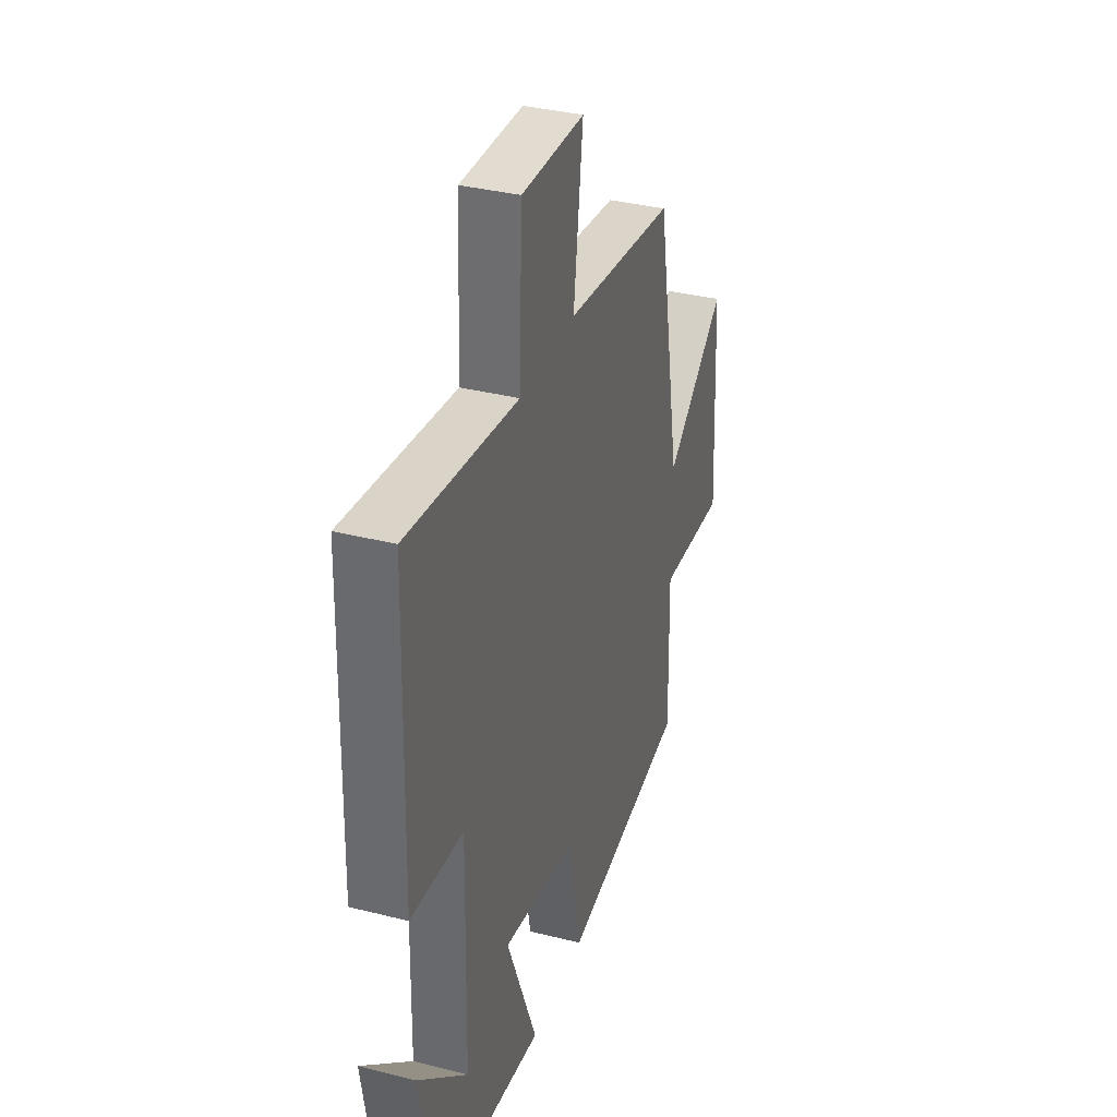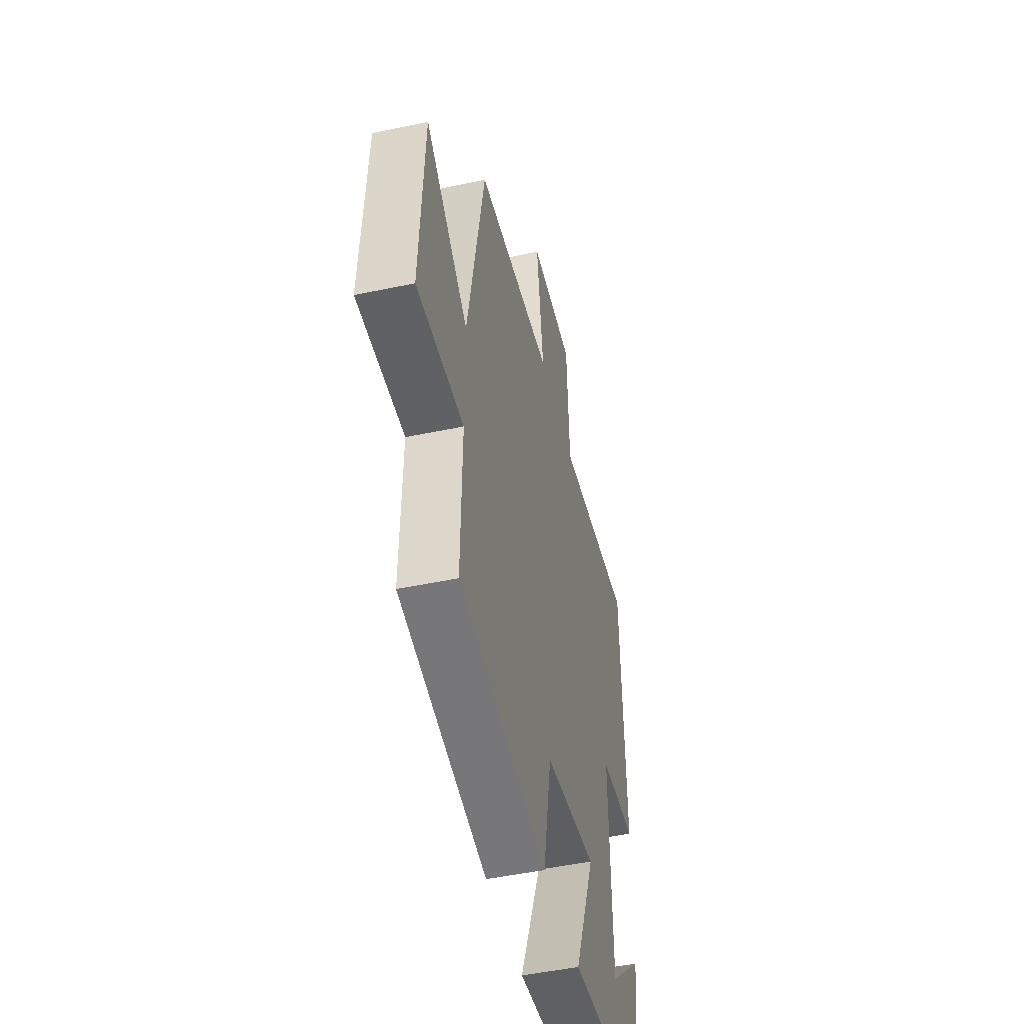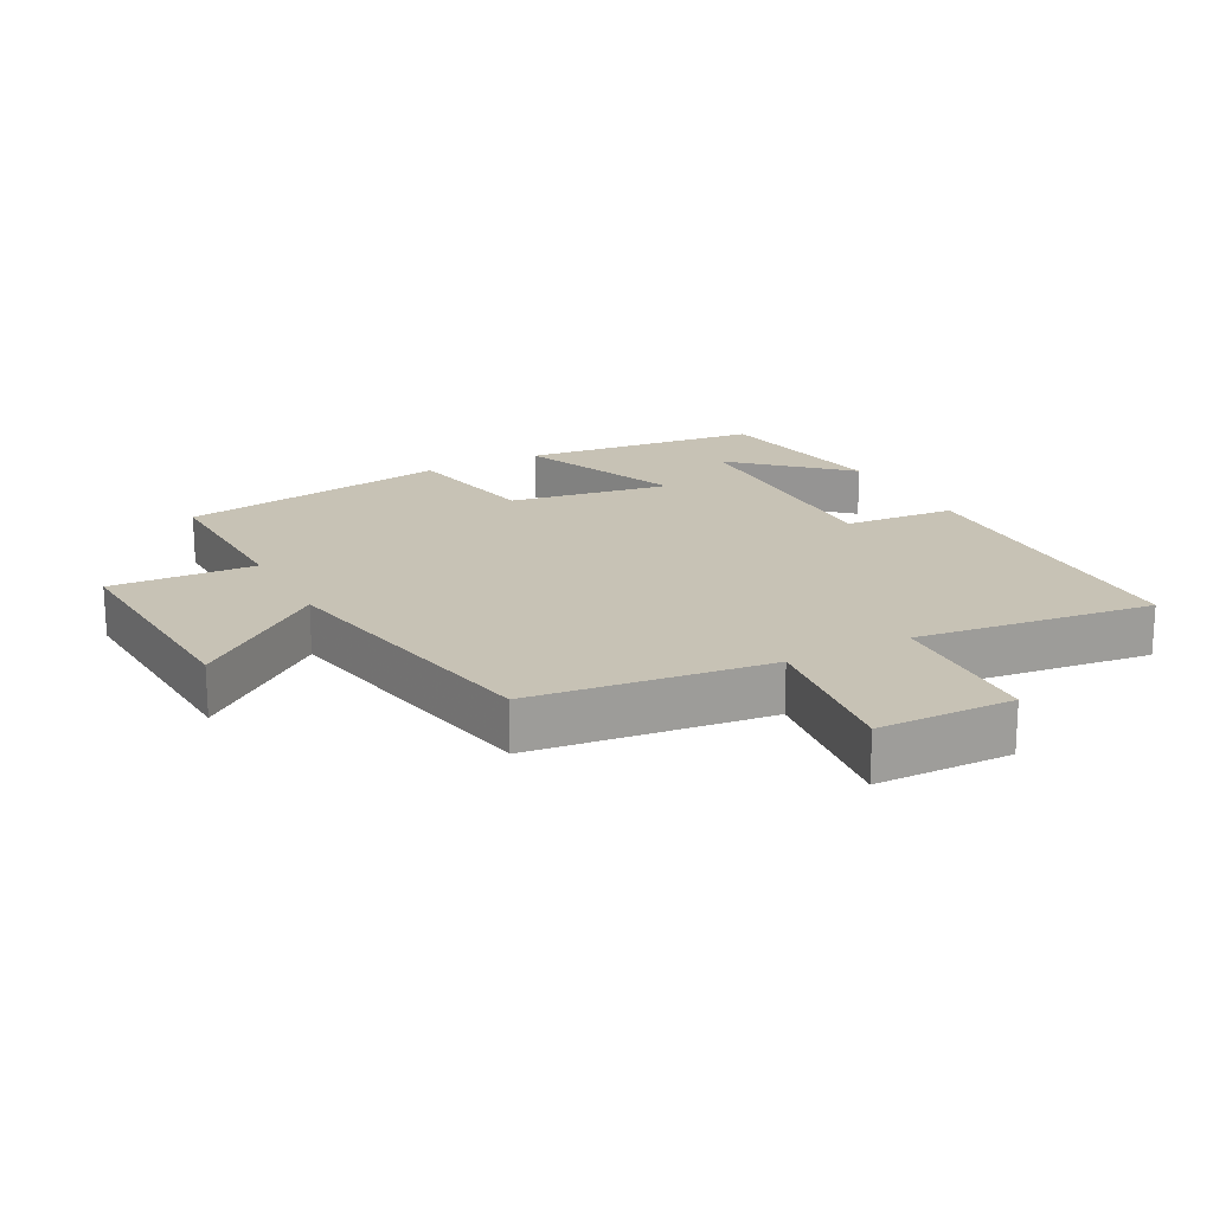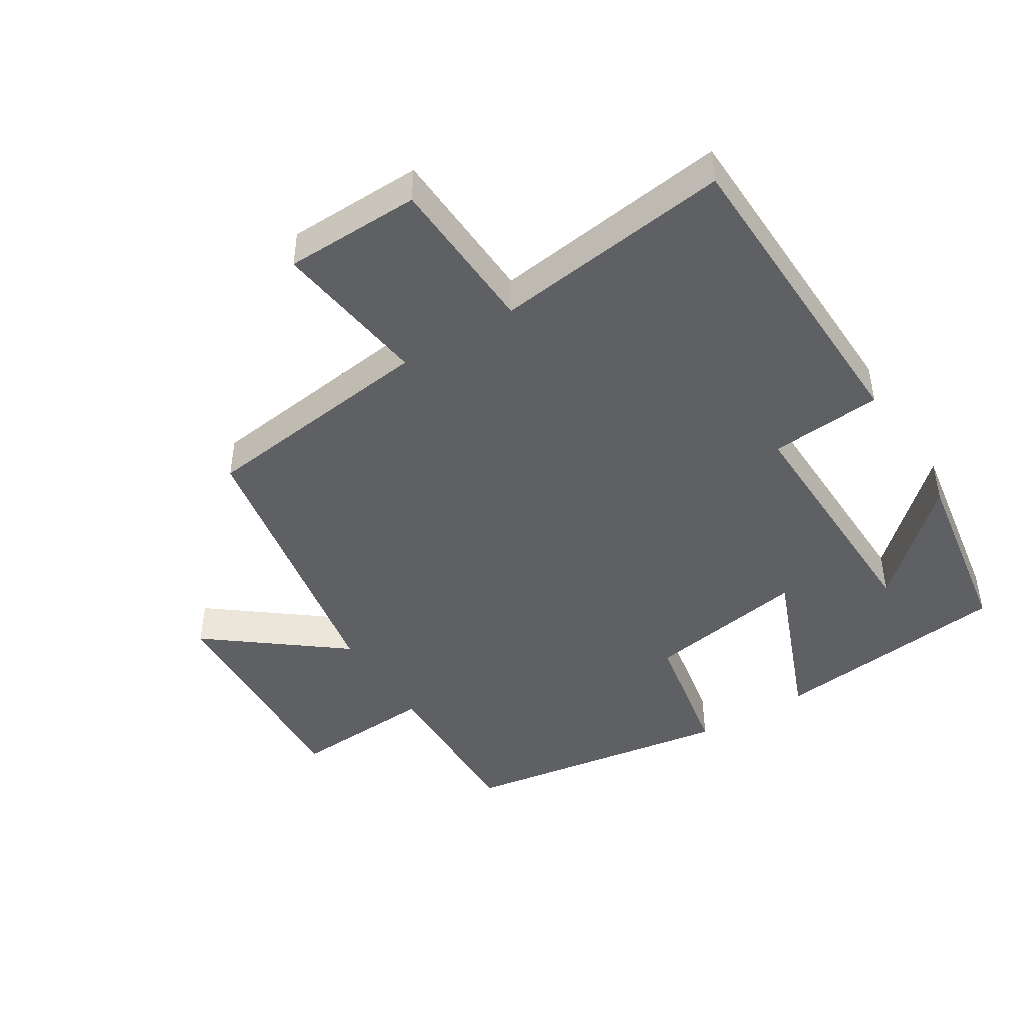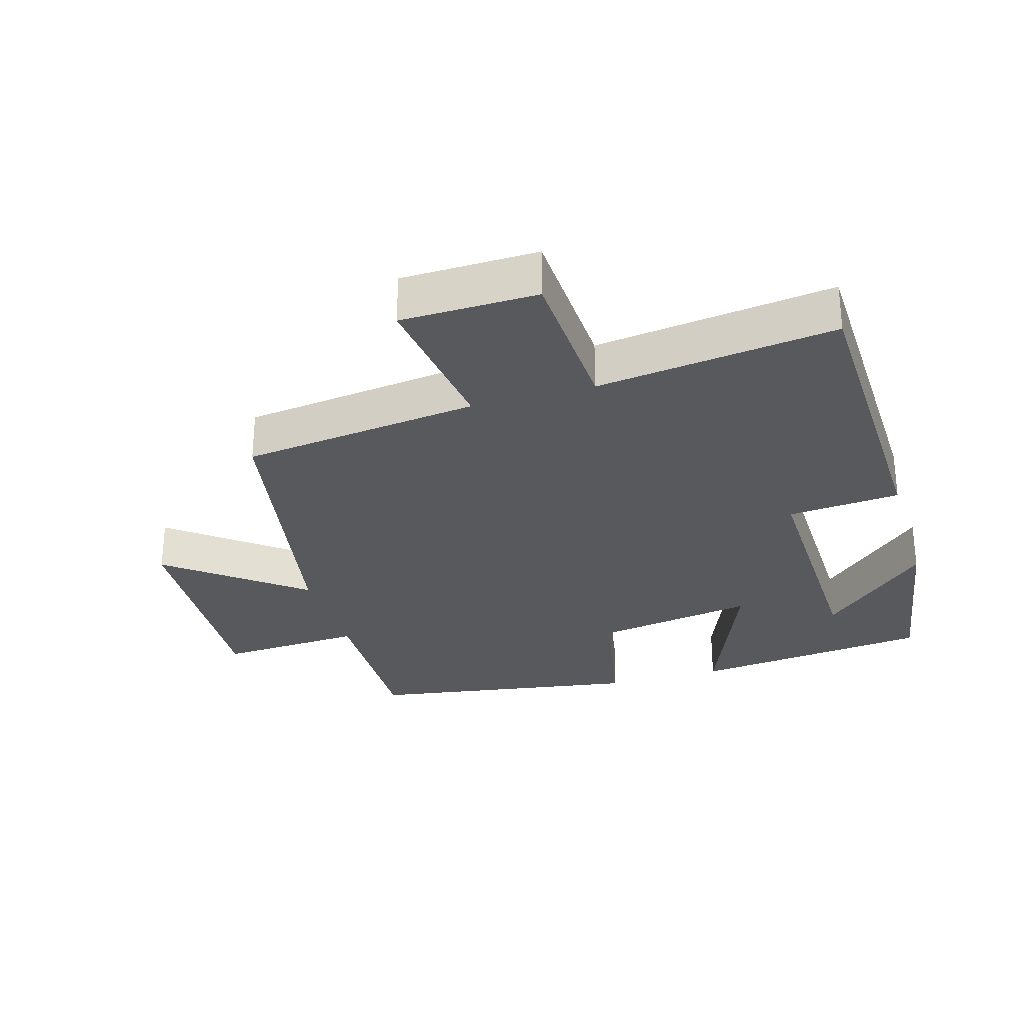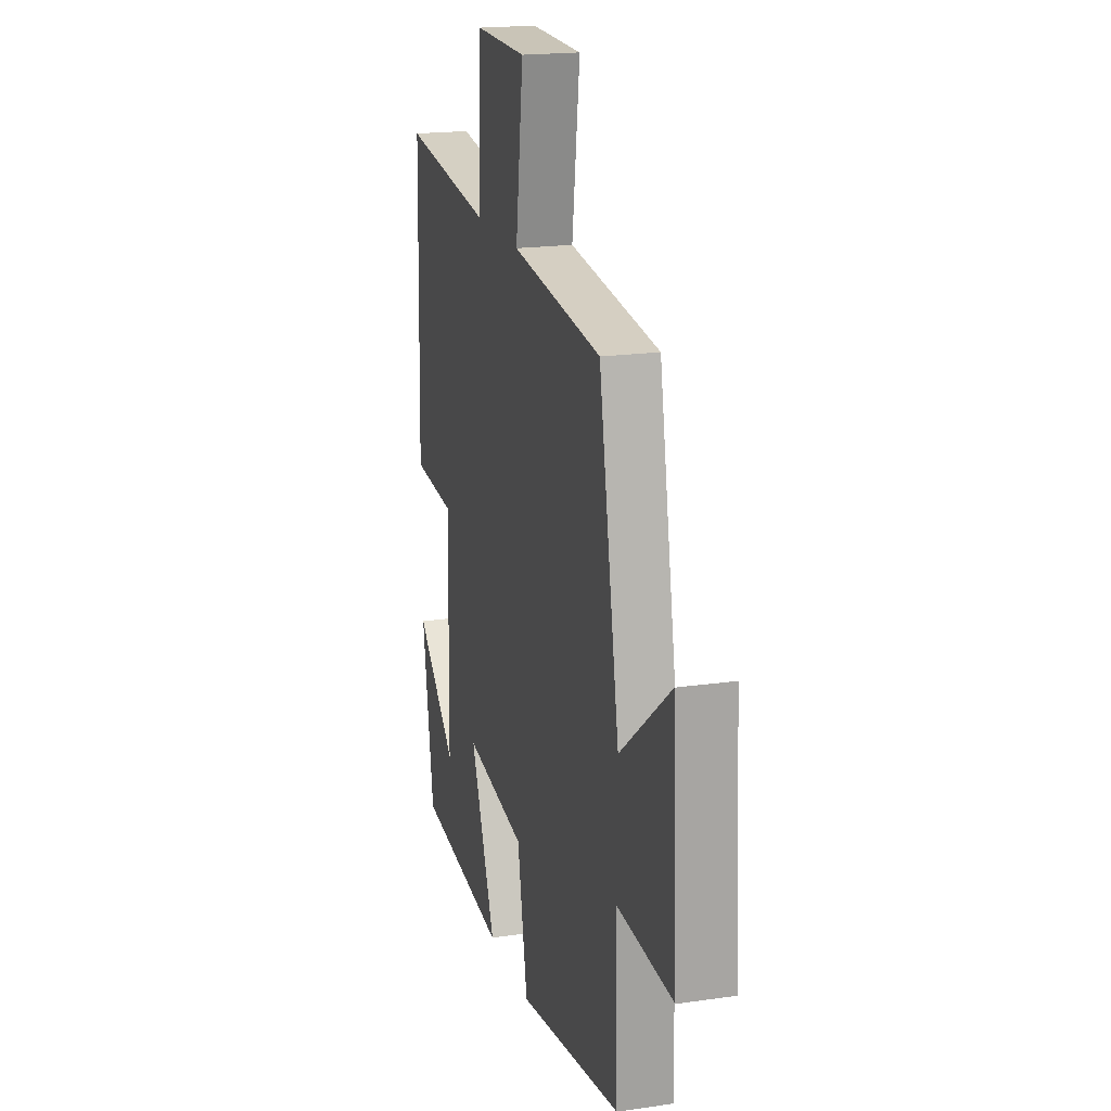
<metadata>
{"format":"obj","ext":"obj","renderer":"f3d","projection":"perspective","resolution":1024,"background":"white","views":[{"elev":35.3,"azim":108.5,"up":"+Z"},{"elev":-48.6,"azim":-76.7,"up":"+Z"},{"elev":19.0,"azim":-28.0,"up":"+Y"},{"elev":-45.1,"azim":32.1,"up":"+Y"},{"elev":-29.1,"azim":16.5,"up":"+Y"},{"elev":18.9,"azim":-105.4,"up":"+Z"}]}
</metadata>
<code>
v -0.419 0.07 0.456
v -0.059 0.07 0.5
v -0.09 0.07 0.737
v 0.116 0.07 0.741
v 0.127 0.07 0.5
v 0.487 0.07 0.546
v 0.5 0.07 0.062
v 0.33 0.07 0.048
v 0.338 0.07 -0.33
v 0.5 0.07 -0.18
v 0.454 0.07 -0.459
v 0.091 0.07 -0.5
v 0.191 0.07 -0.25
v -0.053 0.07 -0.29
v -0.093 0.07 -0.5
v -0.506 0.07 -0.434
v -0.5 0.07 -0.17
v -0.719 0.07 -0.182
v -0.699 0.07 0.174
v -0.5 0.07 0.018
v -0.419 0 0.456
v -0.059 0 0.5
v -0.09 0 0.737
v 0.116 0 0.741
v 0.127 0 0.5
v 0.487 0 0.546
v 0.5 0 0.062
v 0.33 0 0.048
v 0.338 0 -0.33
v 0.5 0 -0.18
v 0.454 0 -0.459
v 0.091 0 -0.5
v 0.191 0 -0.25
v -0.053 0 -0.29
v -0.093 0 -0.5
v -0.506 0 -0.434
v -0.5 0 -0.17
v -0.719 0 -0.182
v -0.699 0 0.174
v -0.5 0 0.018
f 17 18 19 20
f 17 20 1 2
f 14 15 16 17
f 13 14 17 2
f 11 12 13
f 9 10 11
f 9 11 13
f 8 9 13 2
f 5 6 7 8
f 2 3 4 5
f 2 5 8
f 40 39 38 37
f 22 21 40 37
f 37 36 35 34
f 22 37 34 33
f 33 32 31
f 31 30 29
f 33 31 29
f 22 33 29 28
f 28 27 26 25
f 25 24 23 22
f 28 25 22
f 1 21 22 2
f 2 22 23 3
f 3 23 24 4
f 4 24 25 5
f 5 25 26 6
f 6 26 27 7
f 7 27 28 8
f 8 28 29 9
f 9 29 30 10
f 10 30 31 11
f 11 31 32 12
f 12 32 33 13
f 13 33 34 14
f 14 34 35 15
f 15 35 36 16
f 16 36 37 17
f 17 37 38 18
f 18 38 39 19
f 19 39 40 20
f 20 40 21 1

</code>
